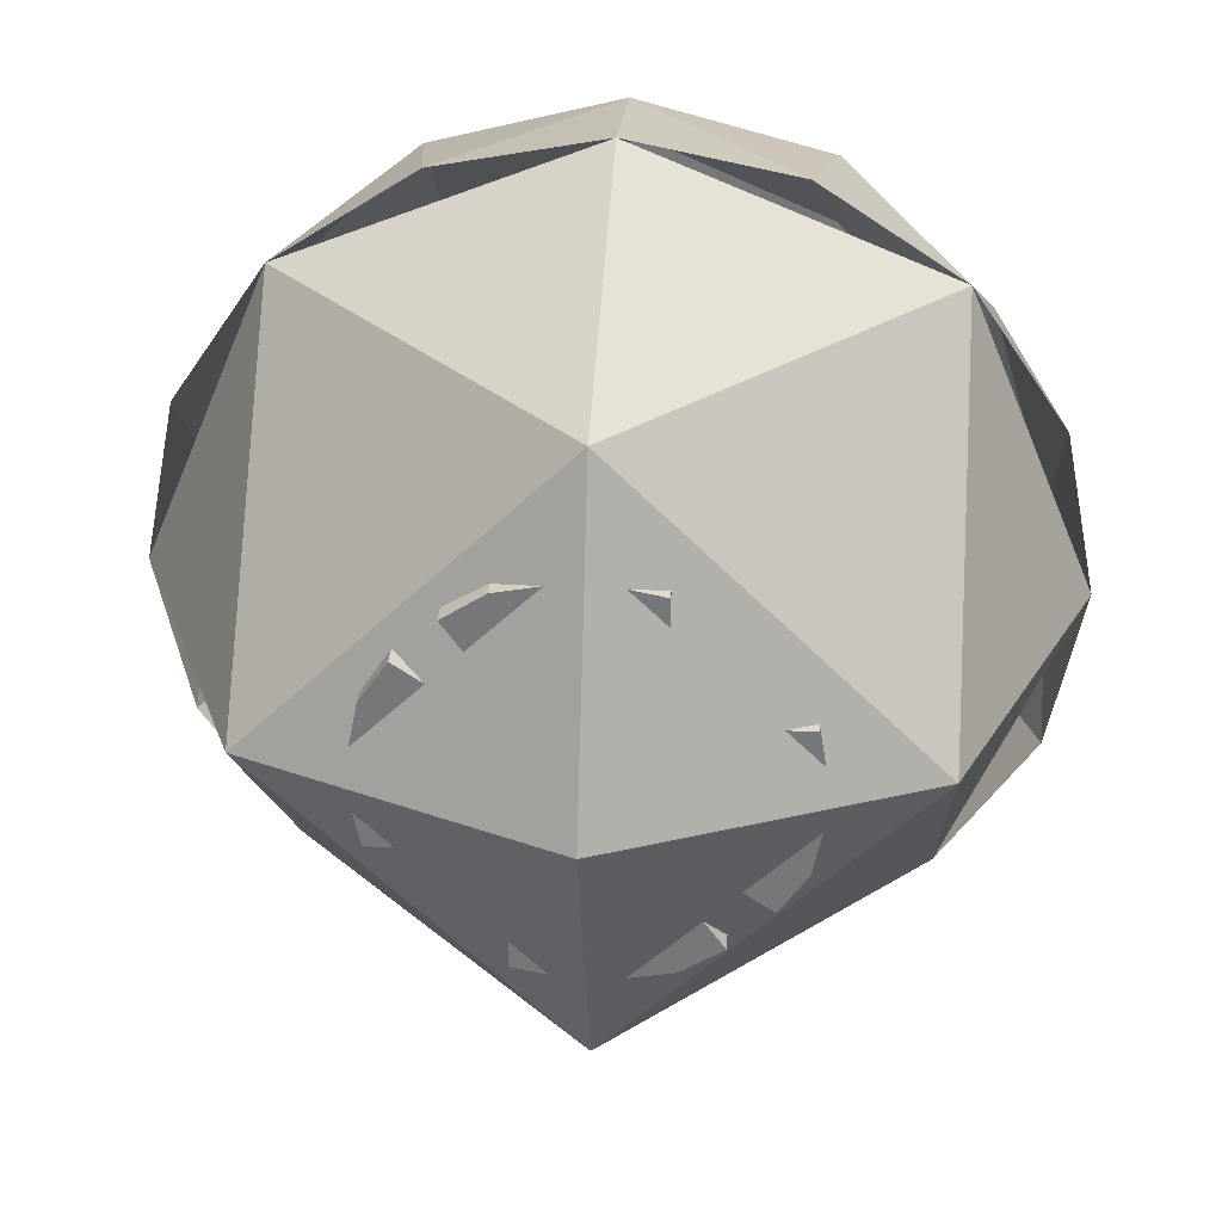
<metadata>
{"format":"obj","ext":"obj","renderer":"f3d","projection":"perspective","resolution":1024,"background":"white","views":[{"elev":32.2,"azim":4.2,"up":"+Z"}]}
</metadata>
<code>
v 0.3 -0.5 0
v 0.3 0.2625 0
v 0.2801 0.2625 0.1
v 0.2801 -0.5 0.1
v 0.2 -0.5 0.1
v 0.2801 -0.5 0.1
v 0.2801 0.2625 0.1
v 0.2 0.2625 0.1
v 0.2 0.2625 0.1
v 0.125 0.2625 0.125
v 0.125 -0.5 0.125
v 0.2 -0.5 0.1
v 0.1 0.2625 0.2
v 0.1 -0.5 0.2
v 0.125 -0.5 0.125
v 0.125 0.2625 0.125
v 0.1 0.2625 0.2801
v 0.1 -0.5 0.2801
v 0.1 -0.5 0.2
v 0.1 0.2625 0.2
v 0.1 0.2625 0.2801
v 0 0.2625 0.3
v 0 -0.5 0.3
v 0.1 -0.5 0.2801
v 0 -0.5 0.3
v 0 0.2625 0.3
v -0.1148 0.2625 0.2772
v -0.1148 -0.5 0.2772
v -0.1148 -0.5 0.2772
v -0.1148 0.2625 0.2772
v -0.1756 0.2625 0.2366
v -0.1756 -0.5 0.2366
v -0.1756 0.2625 0.2366
v -0.1163 0.2625 0.1512
v -0.1163 -0.5 0.1512
v -0.1756 -0.5 0.2366
v -0.125 0.2625 0.125
v -0.125 -0.5 0.125
v -0.1163 -0.5 0.1512
v -0.1163 0.2625 0.1512
v -0.125 -0.5 0.125
v -0.125 0.2625 0.125
v -0.1512 0.2625 0.1163
v -0.1512 -0.5 0.1163
v -0.2366 -0.5 0.1756
v -0.1512 -0.5 0.1163
v -0.1512 0.2625 0.1163
v -0.2366 0.2625 0.1756
v -0.2366 -0.5 0.1756
v -0.2366 0.2625 0.1756
v -0.2772 0.2625 0.1148
v -0.2772 -0.5 0.1148
v -0.2772 -0.5 0.1148
v -0.2772 0.2625 0.1148
v -0.3 0.2625 0
v -0.3 -0.5 0
v -0.3 -0.5 0
v -0.3 0.2625 0
v -0.2801 0.2625 -0.1
v -0.2801 -0.5 -0.1
v -0.2 -0.5 -0.1
v -0.2801 -0.5 -0.1
v -0.2801 0.2625 -0.1
v -0.2 0.2625 -0.1
v -0.2 0.2625 -0.1
v -0.125 0.2625 -0.125
v -0.125 -0.5 -0.125
v -0.2 -0.5 -0.1
v -0.1 0.2625 -0.2
v -0.1 -0.5 -0.2
v -0.125 -0.5 -0.125
v -0.125 0.2625 -0.125
v -0.1 0.2625 -0.2801
v -0.1 -0.5 -0.2801
v -0.1 -0.5 -0.2
v -0.1 0.2625 -0.2
v -0.1 0.2625 -0.2801
v 0 0.2625 -0.3
v 0 -0.5 -0.3
v -0.1 -0.5 -0.2801
v 0 -0.5 -0.3
v 0 0.2625 -0.3
v 0.1148 0.2625 -0.2772
v 0.1148 -0.5 -0.2772
v 0.1148 -0.5 -0.2772
v 0.1148 0.2625 -0.2772
v 0.1756 0.2625 -0.2366
v 0.1756 -0.5 -0.2366
v 0.1756 0.2625 -0.2366
v 0.1163 0.2625 -0.1512
v 0.1163 -0.5 -0.1512
v 0.1756 -0.5 -0.2366
v 0.125 0.2625 -0.125
v 0.125 -0.5 -0.125
v 0.1163 -0.5 -0.1512
v 0.1163 0.2625 -0.1512
v 0.125 -0.5 -0.125
v 0.125 0.2625 -0.125
v 0.1512 0.2625 -0.1163
v 0.1512 -0.5 -0.1163
v 0.2366 -0.5 -0.1756
v 0.1512 -0.5 -0.1163
v 0.1512 0.2625 -0.1163
v 0.2366 0.2625 -0.1756
v 0.2366 -0.5 -0.1756
v 0.2366 0.2625 -0.1756
v 0.2772 0.2625 -0.1148
v 0.2772 -0.5 -0.1148
v 0.2772 -0.5 -0.1148
v 0.2772 0.2625 -0.1148
v 0.3 0.2625 0
v 0.3 -0.5 0
v 0.125 0.2625 0.125
v 0.2772 0.2625 0.1148
v 0.2121 0.2625 0.2121
v 0.1148 0.2625 0.2772
v 0.125 0.2625 0.125
v 0.2 0.2625 0.1
v 0.2801 0.2625 0.1
v 0.2772 0.2625 0.1148
v 0.1 0.2625 0.2
v 0.125 0.2625 0.125
v 0.1148 0.2625 0.2772
v 0.1 0.2625 0.2801
v -0.2366 0.2625 0.1756
v -0.1512 0.2625 0.1163
v -0.125 0.2625 0.125
v -0.2122 0.2625 0.2122
v -0.1163 0.2625 0.1512
v -0.1756 0.2625 0.2366
v -0.2121 0.2625 0.2121
v -0.125 0.2625 0.125
v -0.125 0.2625 -0.125
v -0.2772 0.2625 -0.1148
v -0.2121 0.2625 -0.2121
v -0.1148 0.2625 -0.2772
v -0.125 0.2625 -0.125
v -0.2 0.2625 -0.1
v -0.2801 0.2625 -0.1
v -0.2772 0.2625 -0.1148
v -0.1 0.2625 -0.2
v -0.125 0.2625 -0.125
v -0.1148 0.2625 -0.2772
v -0.1 0.2625 -0.2801
v 0.2366 0.2625 -0.1756
v 0.1512 0.2625 -0.1163
v 0.125 0.2625 -0.125
v 0.2121 0.2625 -0.2121
v 0.1163 0.2625 -0.1512
v 0.1756 0.2625 -0.2366
v 0.2121 0.2625 -0.2121
v 0.125 0.2625 -0.125
v 0.1 -0.5 0.2801
v -0.1148 -0.5 0.2772
v 0 -0.5 0.3
v 0.1 -0.5 0.2801
v 0.1 -0.5 0.2
v -0.1756 -0.5 0.2366
v -0.1148 -0.5 0.2772
v -0.125 -0.5 0.125
v -0.1163 -0.5 0.1512
v 0.1 -0.5 0.2
v 0.125 -0.5 0.125
v -0.1163 -0.5 0.1512
v -0.1756 -0.5 0.2366
v 0.1 -0.5 0.2
v 0.2801 -0.5 0.1
v 0.3 -0.5 0
v 0.2772 -0.5 -0.1148
v 0.2366 -0.5 -0.1756
v 0.2 -0.5 0.1
v 0.2801 -0.5 0.1
v 0.2772 -0.5 -0.1148
v 0.2 -0.5 0.1
v 0.1512 -0.5 -0.1163
v 0.125 -0.5 -0.125
v 0.125 -0.5 0.125
v 0.2366 -0.5 -0.1756
v 0.1512 -0.5 -0.1163
v 0.2 -0.5 0.1
v 0.1148 -0.5 -0.2772
v 0 -0.5 -0.3
v -0.1 -0.5 -0.2801
v -0.1 -0.5 -0.2
v 0.1756 -0.5 -0.2366
v 0.1148 -0.5 -0.2772
v -0.1 -0.5 -0.2801
v 0.125 -0.5 -0.125
v 0.1163 -0.5 -0.1512
v -0.1 -0.5 -0.2
v -0.125 -0.5 -0.125
v 0.1163 -0.5 -0.1512
v 0.1756 -0.5 -0.2366
v -0.1 -0.5 -0.2
v -0.2801 -0.5 -0.1
v -0.3 -0.5 0
v -0.2772 -0.5 0.1148
v -0.2366 -0.5 0.1756
v -0.2 -0.5 -0.1
v -0.2801 -0.5 -0.1
v -0.2772 -0.5 0.1148
v -0.1512 -0.5 0.1163
v -0.125 -0.5 0.125
v -0.125 -0.5 -0.125
v -0.125 -0.5 -0.125
v -0.2 -0.5 -0.1
v -0.2366 -0.5 0.1756
v -0.1512 -0.5 0.1163
v -0.125 -0.5 -0.125
v -0.125 -0.5 0.125
v 0.125 -0.5 0.125
v 0.125 -0.5 -0.125
v 0.3 0.2625 0
v 0.2974 0.2625 0.03915
v 0.2898 0.2625 0.07764
v 0.2772 0.2625 0.1148
v 0.2772 0.2625 -0.1148
v 0.2898 0.2625 -0.07765
v 0.2974 0.2625 -0.03916
v 0.3 0.2625 3e-06
v 0.2121 0.2625 -0.2121
v 0.238 0.2625 -0.1826
v 0.2598 0.2625 -0.15
v 0.2772 0.2625 -0.1148
v 0.1148 0.2625 -0.2772
v 0.15 0.2625 -0.2598
v 0.1826 0.2625 -0.238
v 0.2121 0.2625 -0.2121
v 0 0.2625 -0.3
v 0.03915 0.2625 -0.2974
v 0.07764 0.2625 -0.2898
v 0.1148 0.2625 -0.2772
v -0.1148 0.2625 -0.2772
v -0.07765 0.2625 -0.2898
v -0.03916 0.2625 -0.2974
v 3e-06 0.2625 -0.3
v -0.2121 0.2625 -0.2121
v -0.1826 0.2625 -0.238
v -0.15 0.2625 -0.2598
v -0.1148 0.2625 -0.2772
v -0.2772 0.2625 -0.1148
v -0.2598 0.2625 -0.15
v -0.238 0.2625 -0.1826
v -0.2121 0.2625 -0.2121
v 0 0.2625 0.3
v -0.03915 0.2625 0.2974
v -0.07764 0.2625 0.2898
v -0.1148 0.2625 0.2772
v 0.1148 0.2625 0.2772
v 0.07765 0.2625 0.2898
v 0.03916 0.2625 0.2974
v -3e-06 0.2625 0.3
v 0.2121 0.2625 0.2121
v 0.1826 0.2625 0.238
v 0.15 0.2625 0.2598
v 0.1148 0.2625 0.2772
v 0.2772 0.2625 0.1148
v 0.2598 0.2625 0.15
v 0.238 0.2625 0.1826
v 0.2121 0.2625 0.2121
v -0.3 0.2625 0
v -0.2974 0.2625 -0.03915
v -0.2898 0.2625 -0.07764
v -0.2772 0.2625 -0.1148
v -0.2772 0.2625 0.1148
v -0.2898 0.2625 0.07765
v -0.2974 0.2625 0.03916
v -0.3 0.2625 -3e-06
v -0.2121 0.2625 0.2121
v -0.238 0.2625 0.1826
v -0.2598 0.2625 0.15
v -0.2772 0.2625 0.1148
v -0.1148 0.2625 0.2772
v -0.15 0.2625 0.2598
v -0.1826 0.2625 0.238
v -0.2121 0.2625 0.2121
v 0.35 0.2625 0
v 0.2475 0.2625 0.2475
v 0.2121 0.2625 0.2121
v 0.3 0.2625 0
v 0.2475 0.2625 0.2475
v 0 0.2625 0.35
v 0 0.2625 0.3
v 0.2121 0.2625 0.2121
v 0 0.2625 0.35
v -0.2475 0.2625 0.2475
v -0.2121 0.2625 0.2121
v 0 0.2625 0.3
v -0.2475 0.2625 0.2475
v -0.35 0.2625 0
v -0.3 0.2625 0
v -0.2121 0.2625 0.2121
v -0.35 0.2625 0
v -0.2475 0.2625 -0.2475
v -0.2121 0.2625 -0.2121
v -0.3 0.2625 0
v -0.2475 0.2625 -0.2475
v 0 0.2625 -0.35
v 0 0.2625 -0.3
v -0.2121 0.2625 -0.2121
v 0 0.2625 -0.35
v 0.2475 0.2625 -0.2475
v 0.2121 0.2625 -0.2121
v 0 0.2625 -0.3
v 0.2475 0.2625 -0.2475
v 0.35 0.2625 0
v 0.3 0.2625 0
v 0.2121 0.2625 -0.2121
v 0.1088 0.2625 0.3155
v 0 0.2625 0.3383
v 0 0.4625 0.3383
v 0.1088 0.4625 0.3155
v 0.3155 0.4625 0.1088
v 0.3383 0.4625 0
v 0.3383 0.2625 0
v 0.3155 0.2625 0.1088
v 0.1088 0.2625 0.3155
v 0.1088 0.4625 0.3155
v 0.3155 0.4625 0.1088
v 0.3155 0.2625 0.1088
v 0.4193 0.4625 0.05514
v 0.4385 0.4625 0
v 0.3383 0.4625 0
v 0.3155 0.4625 0.1088
v 0.1088 0.4625 0.3155
v 0 0.4625 0.3383
v 0 0.4625 0.4385
v 0.05514 0.4625 0.4193
v 0.05514 0.4625 0.4193
v 0.2814 0.4625 0.3208
v 0.3155 0.4625 0.1088
v 0.1088 0.4625 0.3155
v 0.3208 0.4625 0.2814
v 0.4193 0.4625 0.05514
v 0.3155 0.4625 0.1088
v 0.2814 0.4625 0.3208
v 0.3155 0.2625 -0.1088
v 0.3383 0.2625 0
v 0.3383 0.4625 0
v 0.3155 0.4625 -0.1088
v 0.1088 0.4625 -0.3155
v 0 0.4625 -0.3383
v 0 0.2625 -0.3383
v 0.1088 0.2625 -0.3155
v 0.3155 0.2625 -0.1088
v 0.3155 0.4625 -0.1088
v 0.1088 0.4625 -0.3155
v 0.1088 0.2625 -0.3155
v 0.05514 0.4625 -0.4193
v 0 0.4625 -0.4385
v 0 0.4625 -0.3383
v 0.1088 0.4625 -0.3155
v 0.3155 0.4625 -0.1088
v 0.3383 0.4625 0
v 0.4385 0.4625 0
v 0.4193 0.4625 -0.05514
v 0.4193 0.4625 -0.05514
v 0.3208 0.4625 -0.2814
v 0.1088 0.4625 -0.3155
v 0.3155 0.4625 -0.1088
v 0.2814 0.4625 -0.3208
v 0.05514 0.4625 -0.4193
v 0.1088 0.4625 -0.3155
v 0.3208 0.4625 -0.2814
v -0.1088 0.2625 -0.3155
v 0 0.2625 -0.3383
v 0 0.4625 -0.3383
v -0.1088 0.4625 -0.3155
v -0.3155 0.4625 -0.1088
v -0.3383 0.4625 0
v -0.3383 0.2625 0
v -0.3155 0.2625 -0.1088
v -0.1088 0.2625 -0.3155
v -0.1088 0.4625 -0.3155
v -0.3155 0.4625 -0.1088
v -0.3155 0.2625 -0.1088
v -0.4193 0.4625 -0.05514
v -0.4385 0.4625 0
v -0.3383 0.4625 0
v -0.3155 0.4625 -0.1088
v -0.1088 0.4625 -0.3155
v 0 0.4625 -0.3383
v 0 0.4625 -0.4385
v -0.05514 0.4625 -0.4193
v -0.05514 0.4625 -0.4193
v -0.2814 0.4625 -0.3208
v -0.3155 0.4625 -0.1088
v -0.1088 0.4625 -0.3155
v -0.3208 0.4625 -0.2814
v -0.4193 0.4625 -0.05514
v -0.3155 0.4625 -0.1088
v -0.2814 0.4625 -0.3208
v -0.3155 0.2625 0.1088
v -0.3383 0.2625 0
v -0.3383 0.4625 0
v -0.3155 0.4625 0.1088
v -0.1088 0.4625 0.3155
v 0 0.4625 0.3383
v 0 0.2625 0.3383
v -0.1088 0.2625 0.3155
v -0.3155 0.2625 0.1088
v -0.3155 0.4625 0.1088
v -0.1088 0.4625 0.3155
v -0.1088 0.2625 0.3155
v -0.05514 0.4625 0.4193
v 0 0.4625 0.4385
v 0 0.4625 0.3383
v -0.1088 0.4625 0.3155
v -0.3155 0.4625 0.1088
v -0.3383 0.4625 0
v -0.4385 0.4625 0
v -0.4193 0.4625 0.05514
v -0.4193 0.4625 0.05514
v -0.3208 0.4625 0.2814
v -0.1088 0.4625 0.3155
v -0.3155 0.4625 0.1088
v -0.2814 0.4625 0.3208
v -0.05514 0.4625 0.4193
v -0.1088 0.4625 0.3155
v -0.3208 0.4625 0.2814
v 0.6405 0 0
v 0.5918 0.2451 0
v 0.5918 0 0.2451
v 0.5918 0.2451 0
v 0.5019 0.2814 0.2814
v 0.5918 0 0.2451
v 0.5918 0 0.2451
v 0.5019 0.2814 0.2814
v 0.4529 0 0.4529
v 0.5019 0.2814 0.2814
v 0.2814 0.2814 0.5019
v 0.4529 0 0.4529
v 0.4529 0 0.4529
v 0.2814 0.2814 0.5019
v 0.2451 0 0.5918
v 0.2814 0.2814 0.5019
v 0 0.2451 0.5918
v 0.2451 0 0.5918
v 0.2451 0 0.5918
v 0 0.2451 0.5918
v 0 0 0.6405
v 0.5918 0.2451 0
v 0.4529 0.4529 0
v 0.5019 0.2814 0.2814
v 0.4193 0.4625 0.05514
v 0.3208 0.4625 0.2814
v 0.5019 0.2814 0.2814
v 0.4529 0.4529 0
v 0.2814 0.2814 0.5019
v 0.5019 0.2814 0.2814
v 0.3208 0.4625 0.2814
v 0.2814 0.4625 0.3208
v 0.05514 0.4625 0.4193
v 0 0.4529 0.4529
v 0.2814 0.2814 0.5019
v 0.2814 0.4625 0.3208
v 0.2814 0.2814 0.5019
v 0 0.4529 0.4529
v 0 0.2451 0.5918
v 0.05514 0.4625 0.4193
v 0 0.4625 0.4385
v 0 0.4529 0.4529
v 0.4385 0.4625 0
v 0.4193 0.4625 0.05514
v 0.4529 0.4529 0
v -0.6405 0 0
v -0.5918 0.2451 0
v -0.5918 0 0.2451
v -0.5918 0.2451 0
v -0.5019 0.2814 0.2814
v -0.5918 0 0.2451
v -0.5918 0 0.2451
v -0.5019 0.2814 0.2814
v -0.4529 0 0.4529
v -0.5019 0.2814 0.2814
v -0.2814 0.2814 0.5019
v -0.4529 0 0.4529
v -0.4529 0 0.4529
v -0.2814 0.2814 0.5019
v -0.2451 0 0.5918
v -0.2814 0.2814 0.5019
v 0 0.2451 0.5918
v -0.2451 0 0.5918
v -0.2451 0 0.5918
v 0 0.2451 0.5918
v 0 0 0.6405
v -0.5918 0.2451 0
v -0.4529 0.4529 0
v -0.5019 0.2814 0.2814
v -0.4193 0.4625 0.05514
v -0.3208 0.4625 0.2814
v -0.5019 0.2814 0.2814
v -0.4529 0.4529 0
v -0.2814 0.2814 0.5019
v -0.5019 0.2814 0.2814
v -0.3208 0.4625 0.2814
v -0.2814 0.4625 0.3208
v -0.05514 0.4625 0.4193
v 0 0.4529 0.4529
v -0.2814 0.2814 0.5019
v -0.2814 0.4625 0.3208
v -0.2814 0.2814 0.5019
v 0 0.4529 0.4529
v 0 0.2451 0.5918
v -0.05514 0.4625 0.4193
v 0 0.4625 0.4385
v 0 0.4529 0.4529
v -0.4385 0.4625 0
v -0.4193 0.4625 0.05514
v -0.4529 0.4529 0
v 0.6405 0 0
v 0.5918 0.2451 0
v 0.5918 0 -0.2451
v 0.5918 0.2451 0
v 0.5019 0.2814 -0.2814
v 0.5918 0 -0.2451
v 0.5918 0 -0.2451
v 0.5019 0.2814 -0.2814
v 0.4529 0 -0.4529
v 0.5019 0.2814 -0.2814
v 0.2814 0.2814 -0.5019
v 0.4529 0 -0.4529
v 0.4529 0 -0.4529
v 0.2814 0.2814 -0.5019
v 0.2451 0 -0.5918
v 0.2814 0.2814 -0.5019
v 0 0.2451 -0.5918
v 0.2451 0 -0.5918
v 0.2451 0 -0.5918
v 0 0.2451 -0.5918
v 0 0 -0.6405
v 0.5918 0.2451 0
v 0.4529 0.4529 0
v 0.5019 0.2814 -0.2814
v 0.4193 0.4625 -0.05514
v 0.3208 0.4625 -0.2814
v 0.5019 0.2814 -0.2814
v 0.4529 0.4529 0
v 0.2814 0.2814 -0.5019
v 0.5019 0.2814 -0.2814
v 0.3208 0.4625 -0.2814
v 0.2814 0.4625 -0.3208
v 0.05514 0.4625 -0.4193
v 0 0.4529 -0.4529
v 0.2814 0.2814 -0.5019
v 0.2814 0.4625 -0.3208
v 0.2814 0.2814 -0.5019
v 0 0.4529 -0.4529
v 0 0.2451 -0.5918
v 0.05514 0.4625 -0.4193
v 0 0.4625 -0.4385
v 0 0.4529 -0.4529
v 0.4385 0.4625 0
v 0.4193 0.4625 -0.05514
v 0.4529 0.4529 0
v -0.6405 0 0
v -0.5918 0.2451 0
v -0.5918 0 -0.2451
v -0.5918 0.2451 0
v -0.5019 0.2814 -0.2814
v -0.5918 0 -0.2451
v -0.5918 0 -0.2451
v -0.5019 0.2814 -0.2814
v -0.4529 0 -0.4529
v -0.5019 0.2814 -0.2814
v -0.2814 0.2814 -0.5019
v -0.4529 0 -0.4529
v -0.4529 0 -0.4529
v -0.2814 0.2814 -0.5019
v -0.2451 0 -0.5918
v -0.2814 0.2814 -0.5019
v 0 0.2451 -0.5918
v -0.2451 0 -0.5918
v -0.2451 0 -0.5918
v 0 0.2451 -0.5918
v 0 0 -0.6405
v -0.5918 0.2451 0
v -0.4529 0.4529 0
v -0.5019 0.2814 -0.2814
v -0.4193 0.4625 -0.05514
v -0.3208 0.4625 -0.2814
v -0.5019 0.2814 -0.2814
v -0.4529 0.4529 0
v -0.2814 0.2814 -0.5019
v -0.5019 0.2814 -0.2814
v -0.3208 0.4625 -0.2814
v -0.2814 0.4625 -0.3208
v -0.05514 0.4625 -0.4193
v 0 0.4529 -0.4529
v -0.2814 0.2814 -0.5019
v -0.2814 0.4625 -0.3208
v -0.2814 0.2814 -0.5019
v 0 0.4529 -0.4529
v 0 0.2451 -0.5918
v -0.05514 0.4625 -0.4193
v 0 0.4625 -0.4385
v 0 0.4529 -0.4529
v -0.4385 0.4625 0
v -0.4193 0.4625 -0.05514
v -0.4529 0.4529 0
v 0.6405 0 0
v 0.4529 -0.4529 0
v 0.4529 0 -0.4529
v 0 -0.4529 -0.4529
v 0 0 -0.6405
v 0.4529 0 -0.4529
v 0.4529 -0.4529 0
v 0 -0.4529 -0.4529
v 0.4529 0 -0.4529
v 0 -0.6405 0
v 0 -0.4529 -0.4529
v 0.4529 -0.4529 0
v 0.6405 0 0
v 0.4529 -0.4529 0
v 0.4529 0 0.4529
v 0 -0.4529 0.4529
v 0 0 0.6405
v 0.4529 0 0.4529
v 0.4529 -0.4529 0
v 0 -0.4529 0.4529
v 0.4529 0 0.4529
v 0 -0.6405 0
v 0 -0.4529 0.4529
v 0.4529 -0.4529 0
v -0.6405 0 0
v -0.4529 -0.4529 0
v -0.4529 0 -0.4529
v 0 -0.4529 -0.4529
v 0 0 -0.6405
v -0.4529 0 -0.4529
v -0.4529 -0.4529 0
v 0 -0.4529 -0.4529
v -0.4529 0 -0.4529
v 0 -0.6405 0
v 0 -0.4529 -0.4529
v -0.4529 -0.4529 0
v -0.6405 0 0
v -0.4529 -0.4529 0
v -0.4529 0 0.4529
v 0 -0.4529 0.4529
v 0 0 0.6405
v -0.4529 0 0.4529
v -0.4529 -0.4529 0
v 0 -0.4529 0.4529
v -0.4529 0 0.4529
v 0 -0.6405 0
v 0 -0.4529 0.4529
v -0.4529 -0.4529 0
g mesh2107271
f 1 3 2
f 3 1 4
f 5 7 6
f 7 5 8
f 9 11 10
f 11 9 12
f 13 15 14
f 15 13 16
f 17 19 18
f 19 17 20
f 21 23 22
f 23 21 24
g mesh2107272
f 25 27 26
f 27 25 28
f 29 31 30
f 31 29 32
f 33 35 34
f 35 33 36
f 37 39 38
f 39 37 40
f 41 43 42
f 43 41 44
f 45 47 46
f 47 45 48
f 49 51 50
f 51 49 52
f 53 55 54
f 55 53 56
g mesh2107273
f 57 59 58
f 59 57 60
f 61 63 62
f 63 61 64
f 65 67 66
f 67 65 68
f 69 71 70
f 71 69 72
f 73 75 74
f 75 73 76
f 77 79 78
f 79 77 80
g mesh2107274
f 81 83 82
f 83 81 84
f 85 87 86
f 87 85 88
f 89 91 90
f 91 89 92
f 93 95 94
f 95 93 96
f 97 99 98
f 99 97 100
f 101 103 102
f 103 101 104
f 105 107 106
f 107 105 108
f 109 111 110
f 111 109 112
g mesh2107276
f 113 115 114
f 115 113 116
f 117 119 118
f 119 117 120
f 121 123 122
f 123 121 124
g mesh2107277
f 125 127 126
f 127 125 128
f 129 131 130
f 131 129 132
g mesh2107278
f 133 135 134
f 135 133 136
f 137 139 138
f 139 137 140
f 141 143 142
f 143 141 144
g mesh2107279
f 145 147 146
f 147 145 148
f 149 151 150
f 151 149 152
g mesh2107281
f 153 154 155
f 156 157 158
f 158 159 156
f 160 161 162
f 162 163 160
f 164 165 166
f 167 168 169
f 170 171 172
f 172 173 170
f 174 175 176
f 176 177 174
f 178 179 180
f 181 182 183
f 184 185 186
f 186 187 184
f 188 189 190
f 190 191 188
f 192 193 194
f 195 196 197
f 198 199 200
f 200 201 198
f 202 203 204
f 205 206 207
f 207 208 205
f 209 210 211
f 211 212 209
g mesh2107284
f 213 215 214
f 215 213 216
g mesh2107286
f 217 219 218
f 219 217 220
g mesh2107288
f 221 223 222
f 223 221 224
g mesh2107290
f 225 227 226
f 227 225 228
g mesh2107292
f 229 231 230
f 231 229 232
g mesh2107294
f 233 235 234
f 235 233 236
g mesh2107296
f 237 239 238
f 239 237 240
g mesh2107298
f 241 243 242
f 243 241 244
g mesh2107300
f 245 247 246
f 247 245 248
g mesh2107302
f 249 251 250
f 251 249 252
g mesh2107304
f 253 255 254
f 255 253 256
g mesh2107306
f 257 259 258
f 259 257 260
g mesh2107308
f 261 263 262
f 263 261 264
g mesh2107310
f 265 267 266
f 267 265 268
g mesh2107312
f 269 271 270
f 271 269 272
g mesh2107314
f 273 275 274
f 275 273 276
g mesh2107318
f 277 279 278
f 279 277 280
f 281 283 282
f 283 281 284
f 285 287 286
f 287 285 288
f 289 291 290
f 291 289 292
f 293 295 294
f 295 293 296
f 297 299 298
f 299 297 300
f 301 303 302
f 303 301 304
f 305 307 306
f 307 305 308
g mesh2107321
f 309 310 311
f 311 312 309
g mesh2107323
f 313 314 315
f 315 316 313
g mesh2107325
f 317 318 319
f 319 320 317
f 321 322 323
f 323 324 321
f 325 326 327
f 327 328 325
f 329 330 331
f 331 332 329
f 333 334 335
f 335 336 333
g mesh2107328
f 337 338 339
f 339 340 337
g mesh2107330
f 341 342 343
f 343 344 341
g mesh2107332
f 345 346 347
f 347 348 345
f 349 350 351
f 351 352 349
f 353 354 355
f 355 356 353
f 357 358 359
f 359 360 357
f 361 362 363
f 363 364 361
g mesh2107335
f 365 366 367
f 367 368 365
g mesh2107337
f 369 370 371
f 371 372 369
g mesh2107339
f 373 374 375
f 375 376 373
f 377 378 379
f 379 380 377
f 381 382 383
f 383 384 381
f 385 386 387
f 387 388 385
f 389 390 391
f 391 392 389
g mesh2107342
f 393 394 395
f 395 396 393
g mesh2107344
f 397 398 399
f 399 400 397
g mesh2107346
f 401 402 403
f 403 404 401
f 405 406 407
f 407 408 405
f 409 410 411
f 411 412 409
f 413 414 415
f 415 416 413
f 417 418 419
f 419 420 417
g mesh2107349
f 421 422 423
f 424 425 426
f 427 428 429
f 430 431 432
f 433 434 435
f 436 437 438
f 439 440 441
f 442 443 444
f 445 446 447
f 447 448 445
f 449 450 451
f 451 452 449
f 453 454 455
f 455 456 453
f 457 458 459
f 460 461 462
f 463 464 465
g mesh2107351
f 466 468 467
f 469 471 470
f 472 474 473
f 475 477 476
f 478 480 479
f 481 483 482
f 484 486 485
f 487 489 488
f 490 492 491
f 492 490 493
f 494 496 495
f 496 494 497
f 498 500 499
f 500 498 501
f 502 504 503
f 505 507 506
f 508 510 509
g mesh2107353
f 511 513 512
f 514 516 515
f 517 519 518
f 520 522 521
f 523 525 524
f 526 528 527
f 529 531 530
f 532 534 533
f 535 537 536
f 537 535 538
f 539 541 540
f 541 539 542
f 543 545 544
f 545 543 546
f 547 549 548
f 550 552 551
f 553 555 554
g mesh2107355
f 556 557 558
f 559 560 561
f 562 563 564
f 565 566 567
f 568 569 570
f 571 572 573
f 574 575 576
f 577 578 579
f 580 581 582
f 582 583 580
f 584 585 586
f 586 587 584
f 588 589 590
f 590 591 588
f 592 593 594
f 595 596 597
f 598 599 600
g mesh2107358
f 601 602 603
f 604 605 606
f 607 608 609
f 610 611 612
g mesh2107360
f 613 615 614
f 616 618 617
f 619 621 620
f 622 624 623
g mesh2107362
f 625 627 626
f 628 630 629
f 631 633 632
f 634 636 635
g mesh2107364
f 637 638 639
f 640 641 642
f 643 644 645
f 646 647 648

</code>
